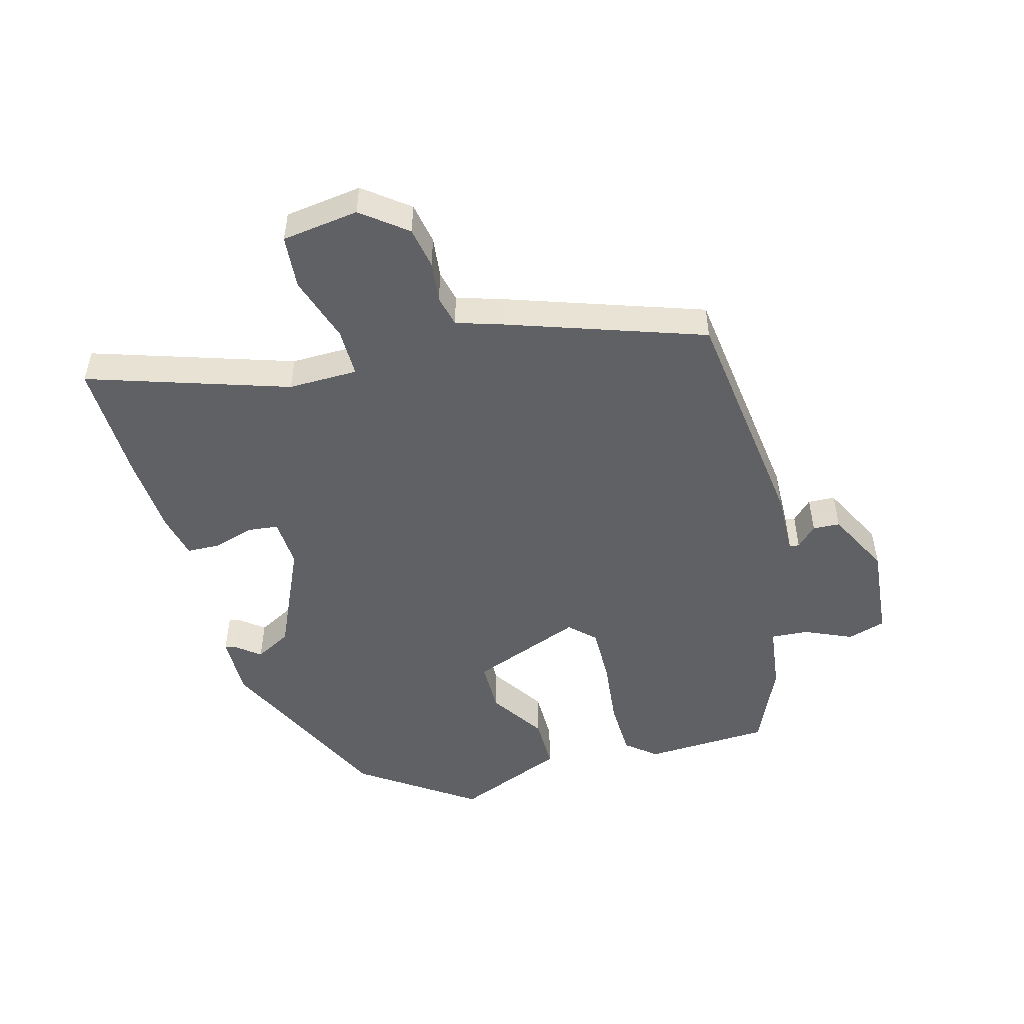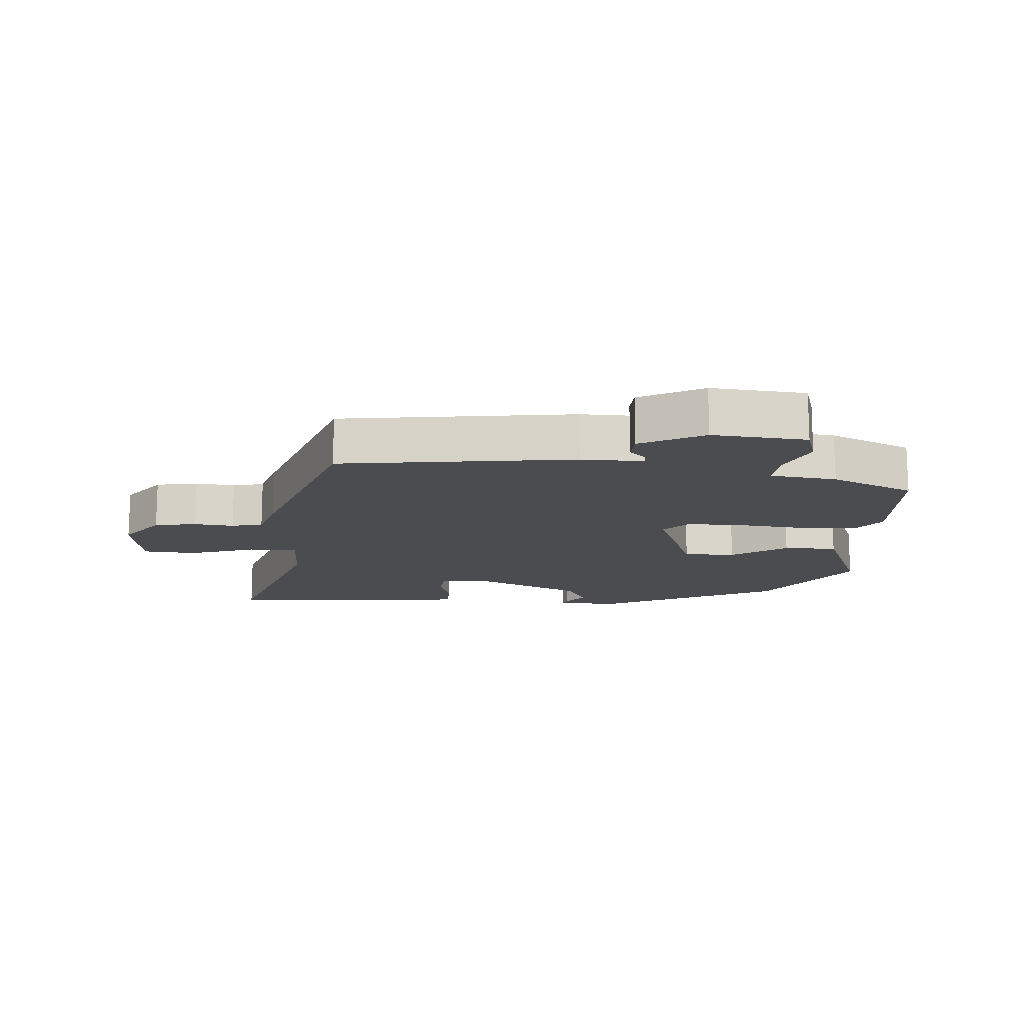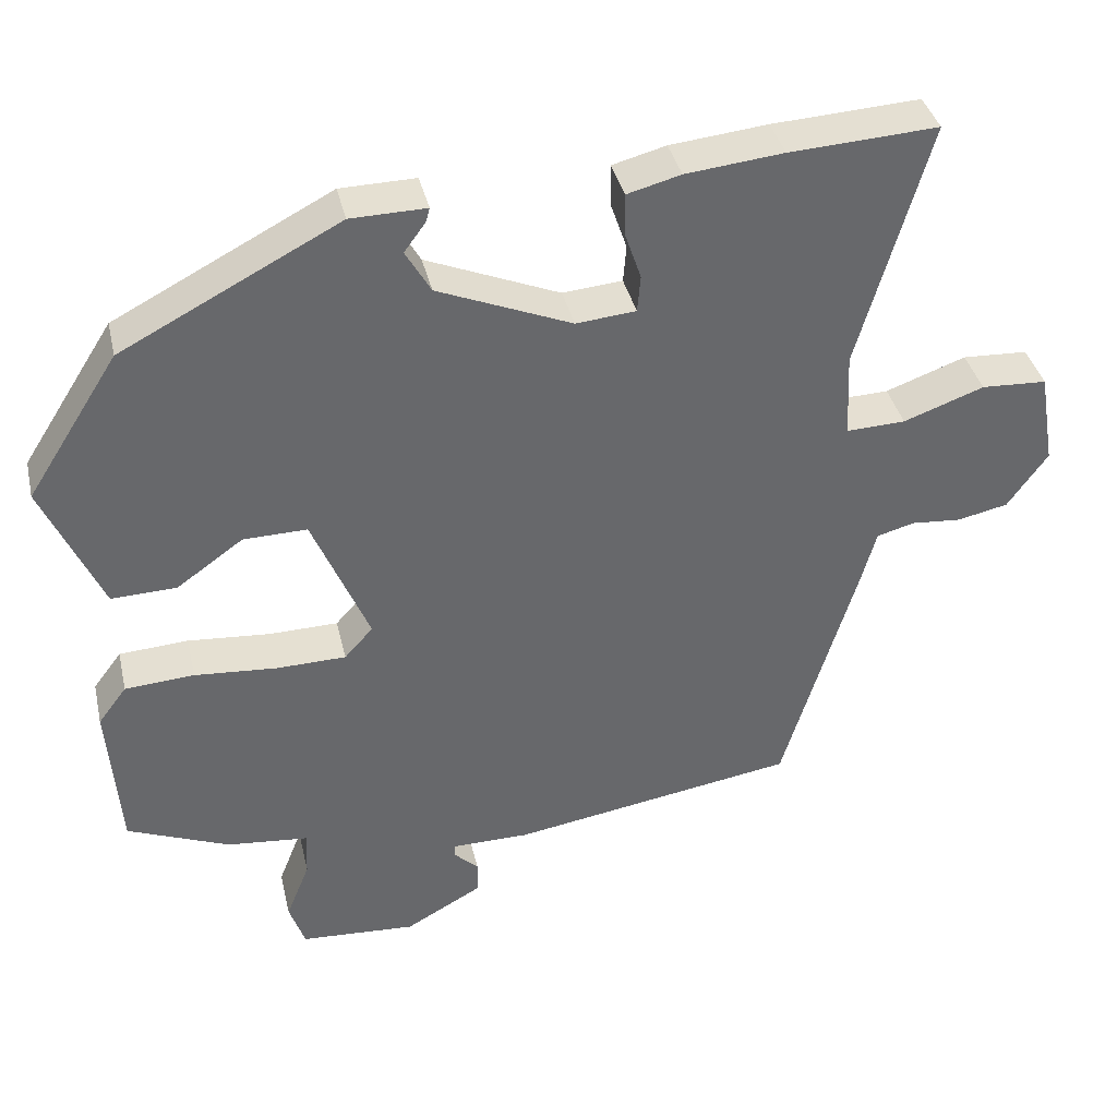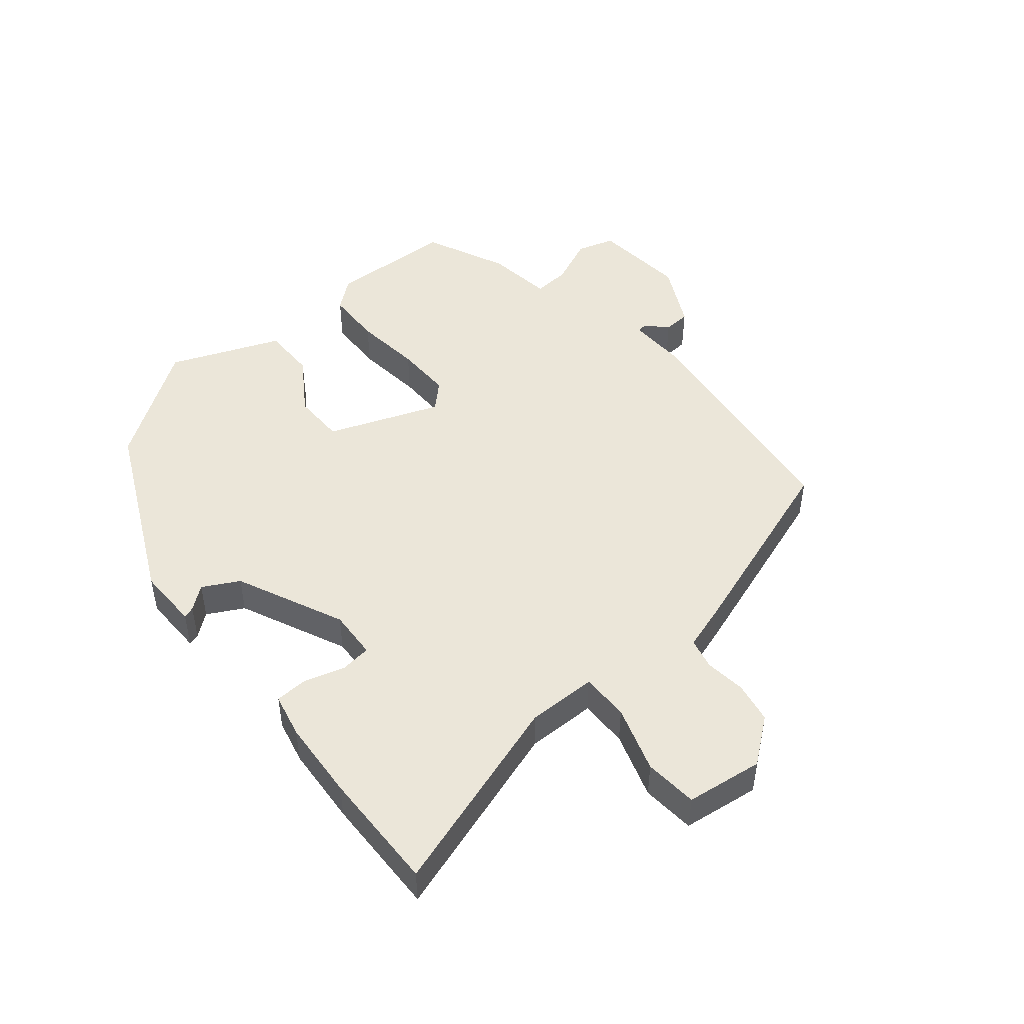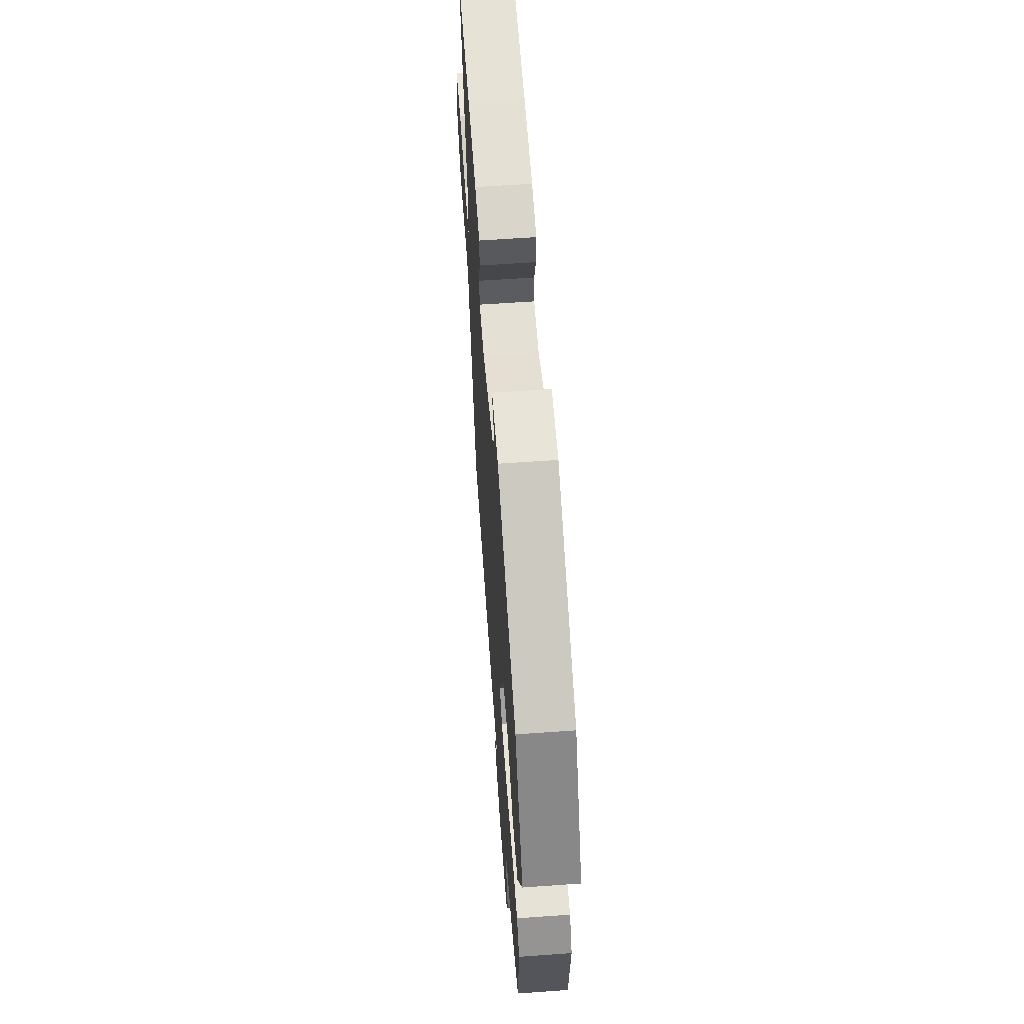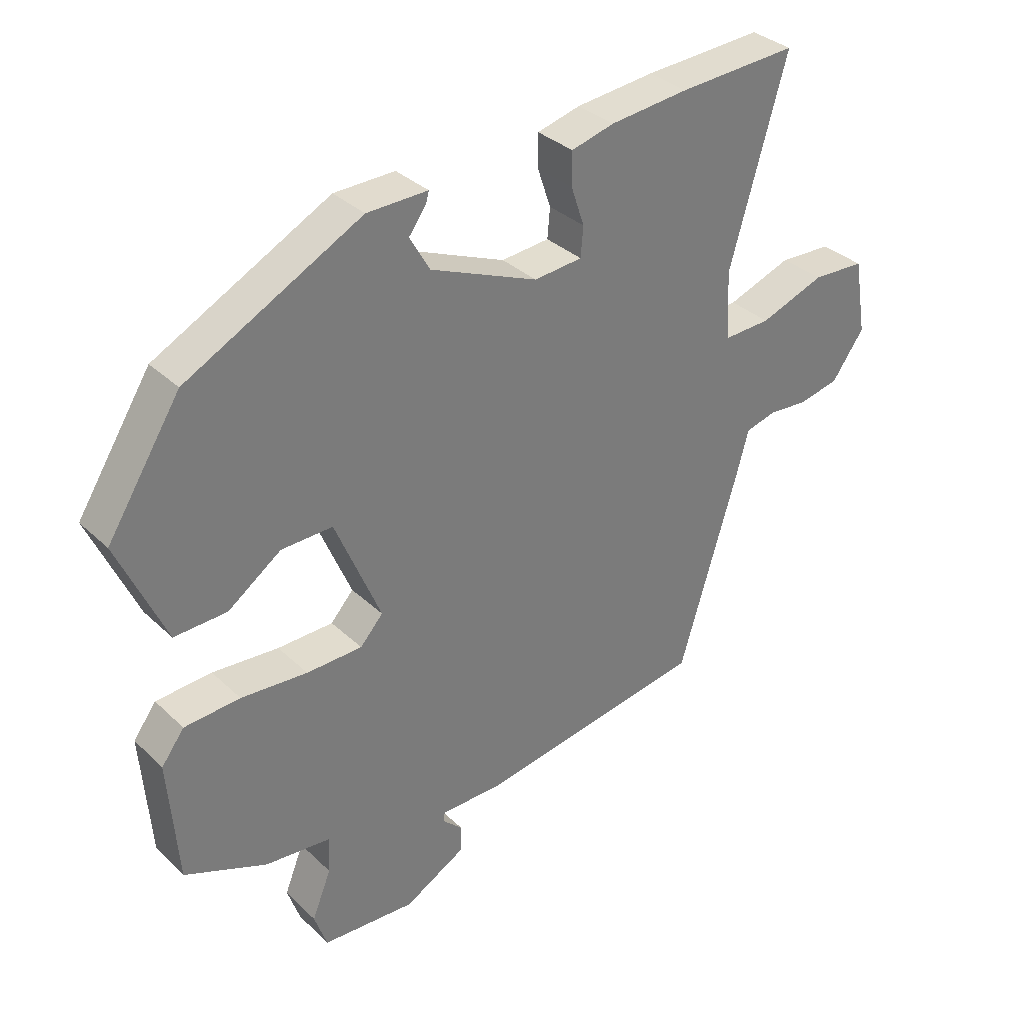
<metadata>
{"format":"obj","ext":"obj","renderer":"f3d","projection":"perspective","resolution":1024,"background":"white","views":[{"elev":-50.1,"azim":103.3,"up":"+Y"},{"elev":-14.7,"azim":174.2,"up":"+Y"},{"elev":37.9,"azim":-12.8,"up":"+Z"},{"elev":48.2,"azim":48.2,"up":"+Y"},{"elev":60.1,"azim":-94.2,"up":"+Z"},{"elev":33.5,"azim":-38.2,"up":"+Z"}]}
</metadata>
<code>
v 0.364 0.07 0.492
v 0.552 0.07 0.503
v 0.462 0.07 0.19
v 0.467 0.07 0.082
v 0.542 0.07 0.085
v 0.644 0.07 0.122
v 0.727 0.07 0.118
v 0.747 0.07 -0.001
v 0.696 0.07 -0.072
v 0.632 0.07 -0.086
v 0.569 0.07 -0.081
v 0.521 0.07 -0.094
v 0.501 0.07 -0.166
v 0.408 0.07 -0.473
v 0.046 0.07 -0.532
v -0.052 0.07 -0.533
v -0.054 0.07 -0.548
v -0.022 0.07 -0.578
v -0.023 0.07 -0.62
v -0.12 0.07 -0.674
v -0.267 0.07 -0.665
v -0.287 0.07 -0.607
v -0.257 0.07 -0.532
v -0.255 0.07 -0.474
v -0.358 0.07 -0.464
v -0.488 0.07 -0.411
v -0.503 0.07 -0.217
v -0.467 0.07 -0.169
v -0.379 0.07 -0.163
v -0.274 0.07 -0.171
v -0.186 0.07 -0.169
v -0.15 0.07 -0.129
v -0.222 0.07 0.042
v -0.303 0.07 0.04
v -0.387 0.07 -0.02
v -0.47 0.07 -0.023
v -0.545 0.07 0.145
v -0.429 0.07 0.327
v -0.153 0.07 0.471
v -0.057 0.07 0.473
v -0.062 0.07 0.455
v -0.089 0.07 0.418
v -0.057 0.07 0.363
v 0.113 0.07 0.293
v 0.189 0.07 0.3
v 0.193 0.07 0.347
v 0.172 0.07 0.409
v 0.172 0.07 0.461
v 0.24 0.07 0.479
v 0.364 0 0.492
v 0.552 0 0.503
v 0.462 0 0.19
v 0.467 0 0.082
v 0.542 0 0.085
v 0.644 0 0.122
v 0.727 0 0.118
v 0.747 0 -0.001
v 0.696 0 -0.072
v 0.632 0 -0.086
v 0.569 0 -0.081
v 0.521 0 -0.094
v 0.501 0 -0.166
v 0.408 0 -0.473
v 0.046 0 -0.532
v -0.052 0 -0.533
v -0.054 0 -0.548
v -0.022 0 -0.578
v -0.023 0 -0.62
v -0.12 0 -0.674
v -0.267 0 -0.665
v -0.287 0 -0.607
v -0.257 0 -0.532
v -0.255 0 -0.474
v -0.358 0 -0.464
v -0.488 0 -0.411
v -0.503 0 -0.217
v -0.467 0 -0.169
v -0.379 0 -0.163
v -0.274 0 -0.171
v -0.186 0 -0.169
v -0.15 0 -0.129
v -0.222 0 0.042
v -0.303 0 0.04
v -0.387 0 -0.02
v -0.47 0 -0.023
v -0.545 0 0.145
v -0.429 0 0.327
v -0.153 0 0.471
v -0.057 0 0.473
v -0.062 0 0.455
v -0.089 0 0.418
v -0.057 0 0.363
v 0.113 0 0.293
v 0.189 0 0.3
v 0.193 0 0.347
v 0.172 0 0.409
v 0.172 0 0.461
v 0.24 0 0.479
f 1 2 3
f 49 1 3
f 48 49 3
f 47 48 3
f 46 47 3
f 45 46 3 4
f 44 45 4
f 43 44 4
f 40 41 42
f 39 40 42
f 38 39 42
f 37 38 42
f 36 37 42
f 36 42 43
f 35 36 43
f 34 35 43
f 33 34 43 4
f 28 29 30
f 27 28 30
f 26 27 30
f 25 26 30
f 24 25 30
f 24 30 31
f 23 24 31 32
f 21 22 23
f 20 21 23
f 19 20 23
f 18 19 23
f 17 18 23
f 16 17 23 32
f 15 16 32
f 14 15 32
f 13 14 32
f 12 13 32
f 9 10 11
f 8 9 11
f 7 8 11
f 6 7 11
f 5 6 11
f 12 32 33
f 11 12 33
f 5 11 33
f 4 5 33
f 52 51 50
f 52 50 98
f 52 98 97
f 52 97 96
f 52 96 95
f 53 52 95 94
f 53 94 93
f 53 93 92
f 91 90 89
f 91 89 88
f 91 88 87
f 91 87 86
f 91 86 85
f 92 91 85
f 92 85 84
f 92 84 83
f 53 92 83 82
f 79 78 77
f 79 77 76
f 79 76 75
f 79 75 74
f 79 74 73
f 80 79 73
f 81 80 73 72
f 72 71 70
f 72 70 69
f 72 69 68
f 72 68 67
f 72 67 66
f 81 72 66 65
f 81 65 64
f 81 64 63
f 81 63 62
f 81 62 61
f 60 59 58
f 60 58 57
f 60 57 56
f 60 56 55
f 60 55 54
f 82 81 61
f 82 61 60
f 82 60 54
f 82 54 53
f 1 50 51 2
f 2 51 52 3
f 3 52 53 4
f 4 53 54 5
f 5 54 55 6
f 6 55 56 7
f 7 56 57 8
f 8 57 58 9
f 9 58 59 10
f 10 59 60 11
f 11 60 61 12
f 12 61 62 13
f 13 62 63 14
f 14 63 64 15
f 15 64 65 16
f 16 65 66 17
f 17 66 67 18
f 18 67 68 19
f 19 68 69 20
f 20 69 70 21
f 21 70 71 22
f 22 71 72 23
f 23 72 73 24
f 24 73 74 25
f 25 74 75 26
f 26 75 76 27
f 27 76 77 28
f 28 77 78 29
f 29 78 79 30
f 30 79 80 31
f 31 80 81 32
f 32 81 82 33
f 33 82 83 34
f 34 83 84 35
f 35 84 85 36
f 36 85 86 37
f 37 86 87 38
f 38 87 88 39
f 39 88 89 40
f 40 89 90 41
f 41 90 91 42
f 42 91 92 43
f 43 92 93 44
f 44 93 94 45
f 45 94 95 46
f 46 95 96 47
f 47 96 97 48
f 48 97 98 49
f 49 98 50 1

</code>
